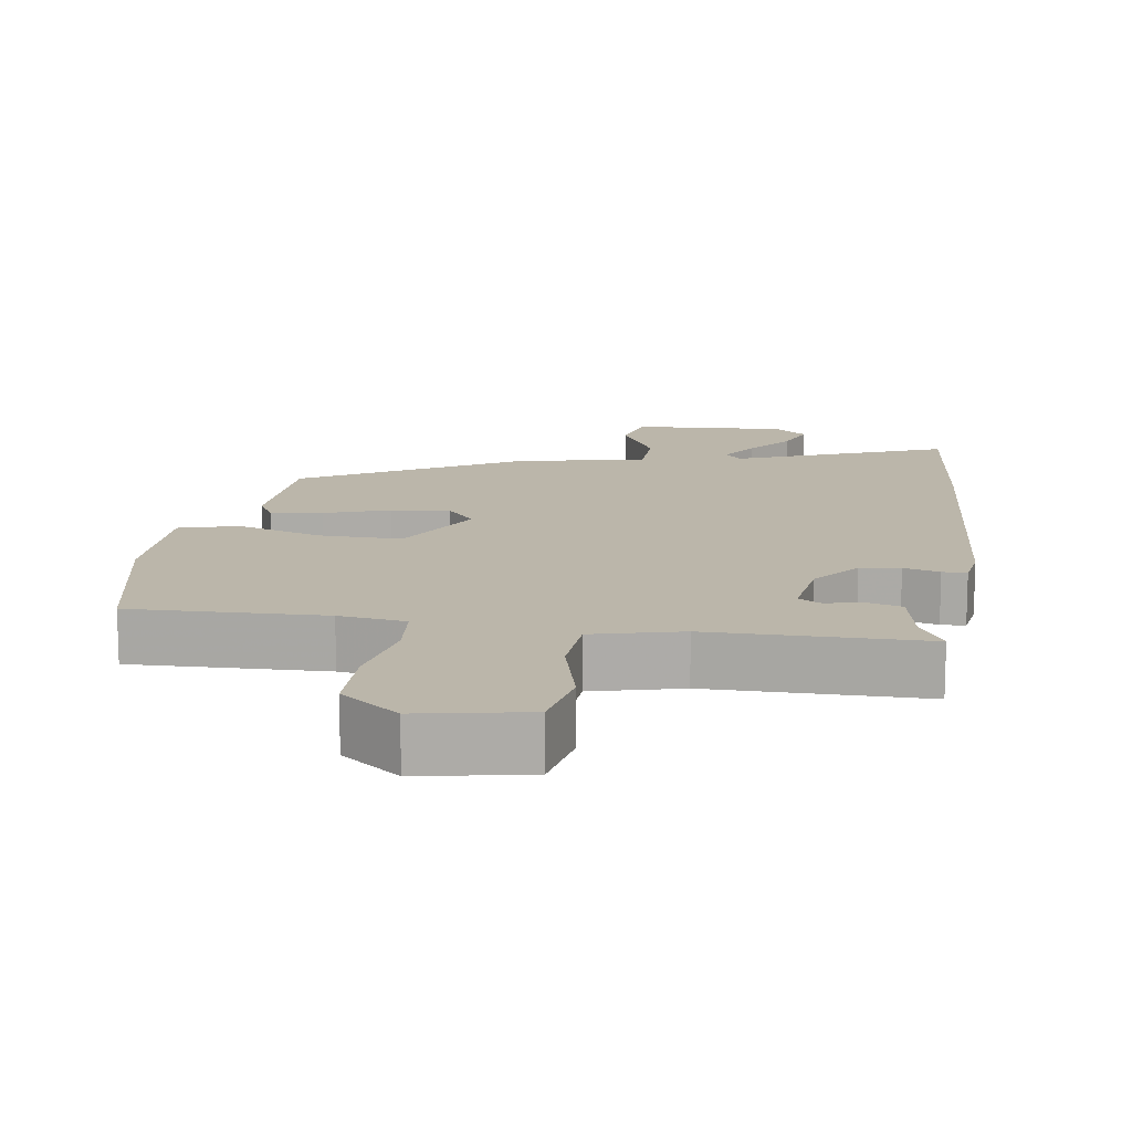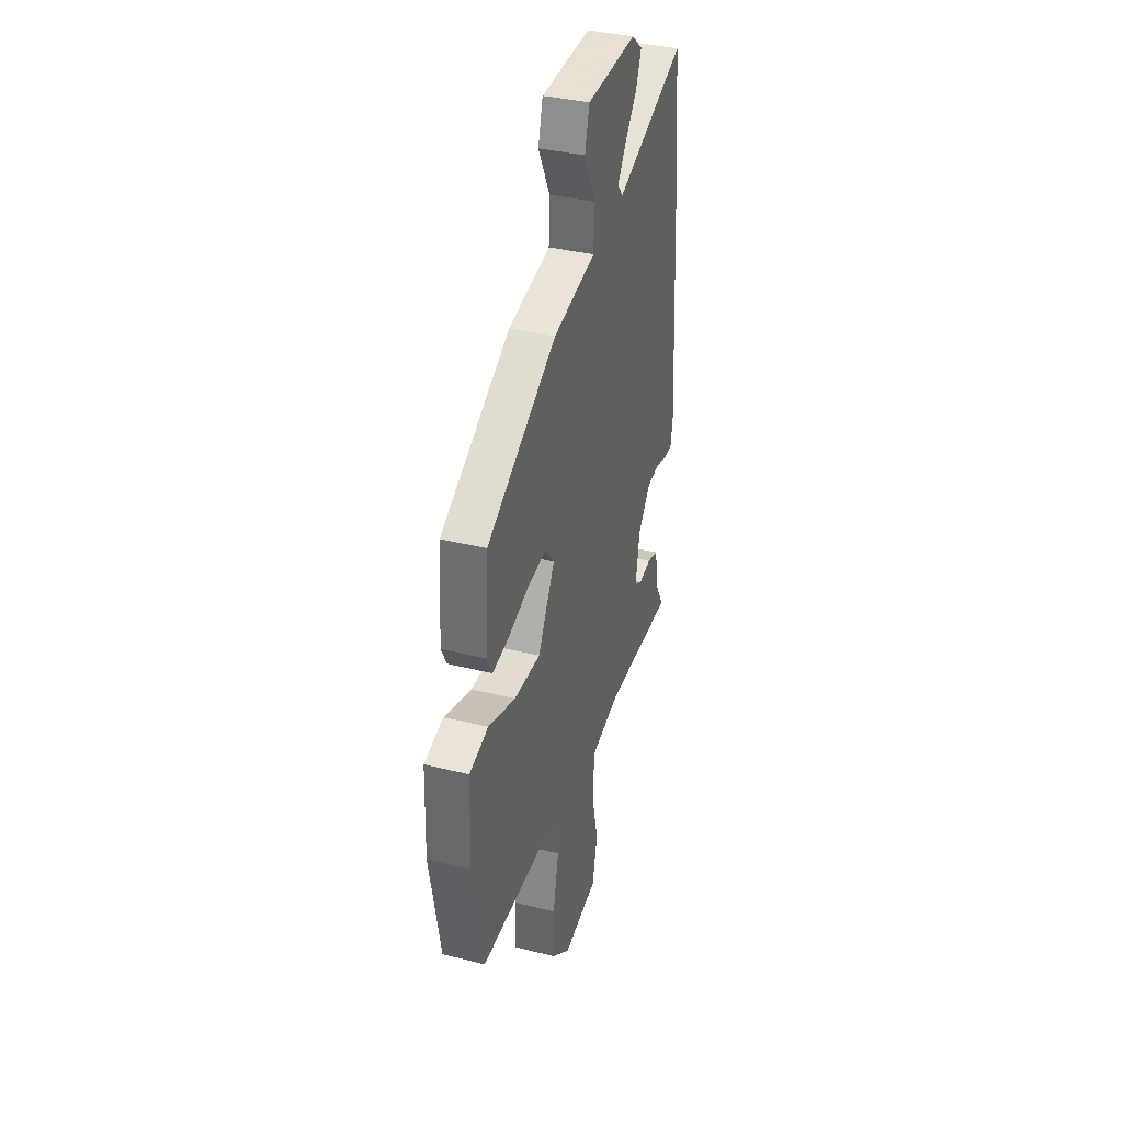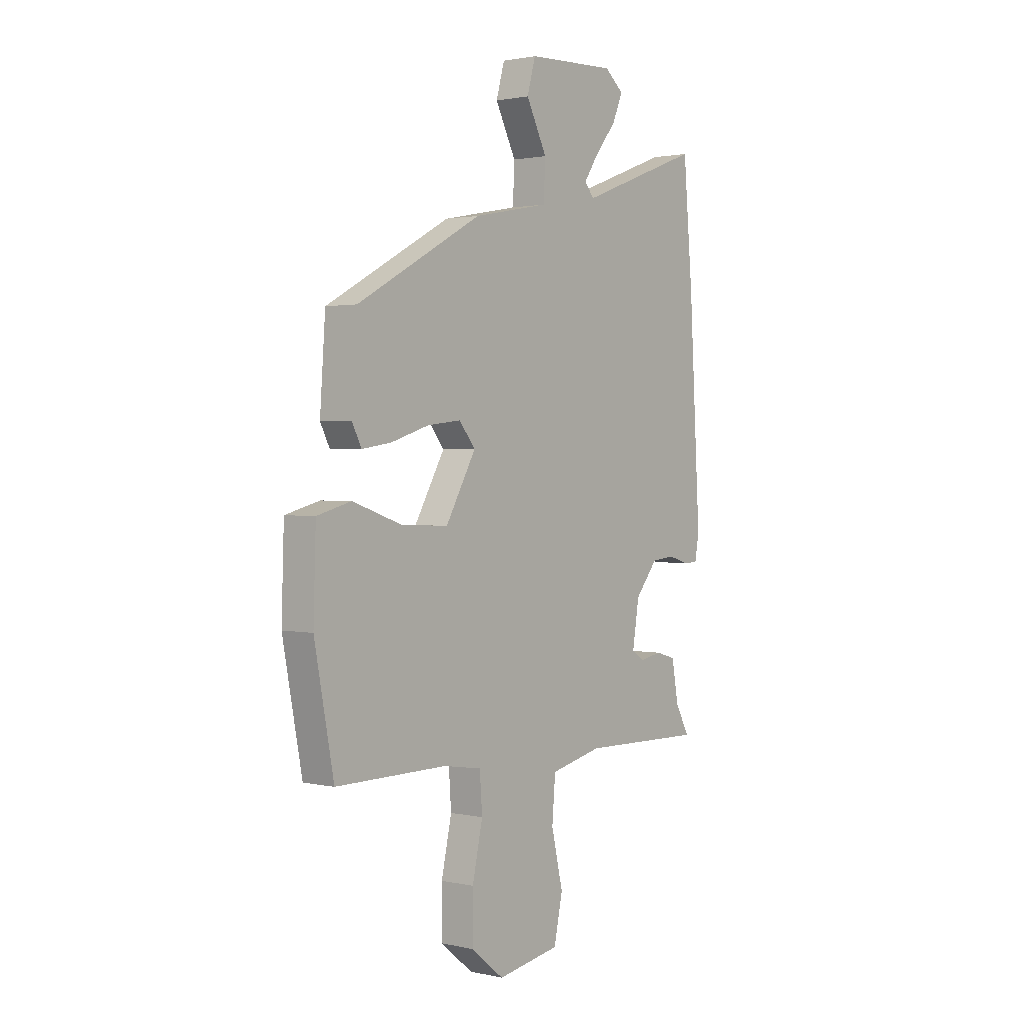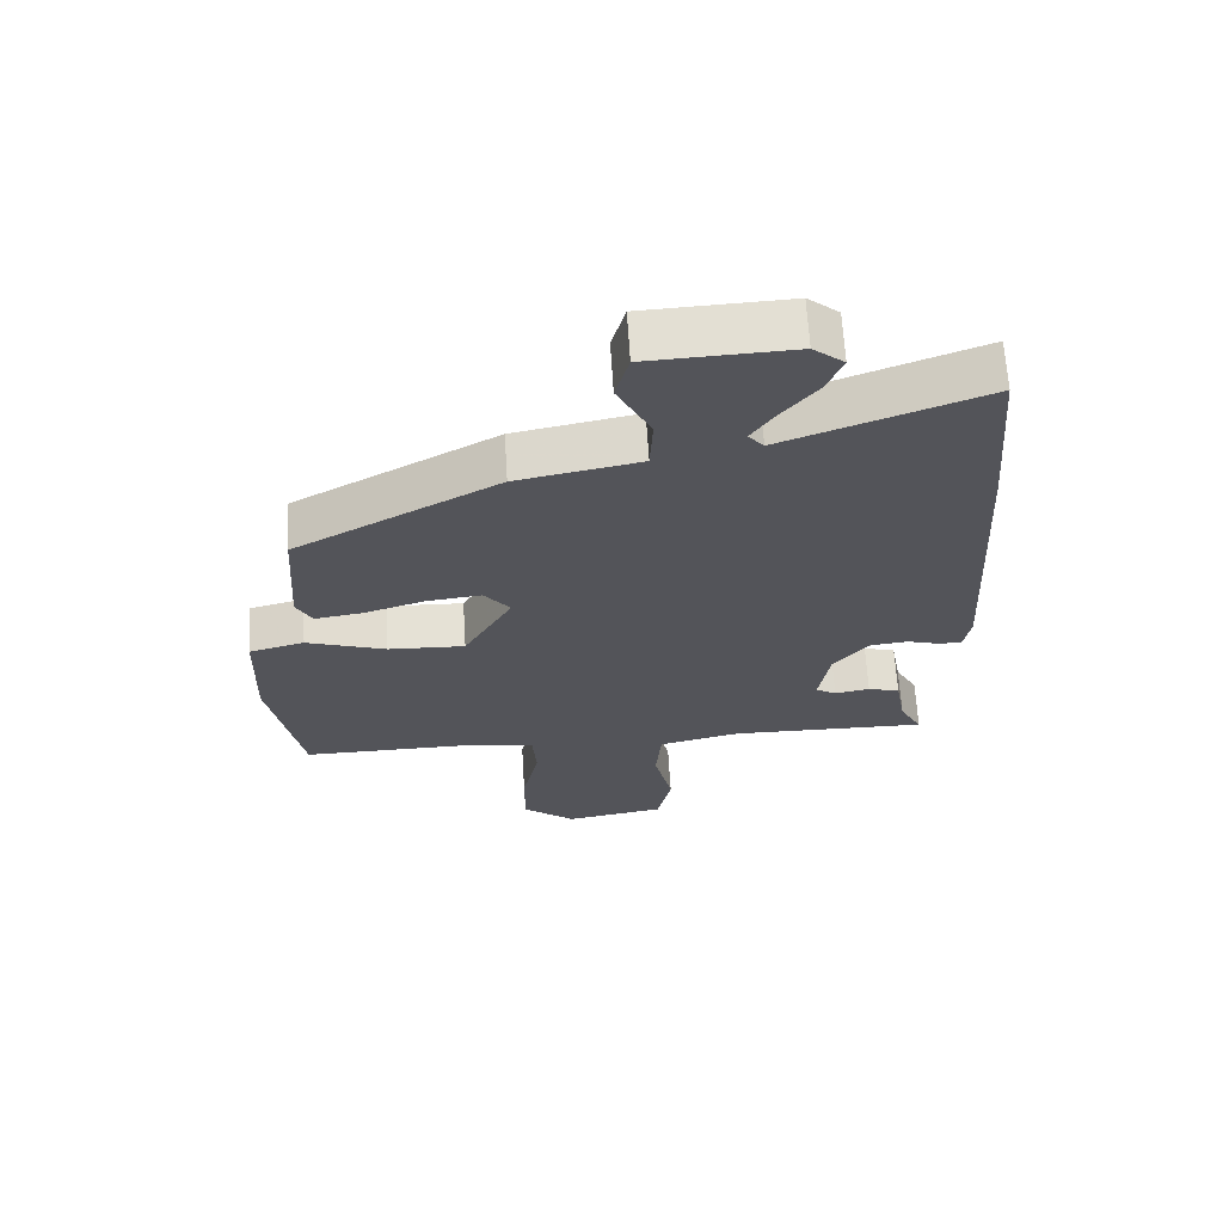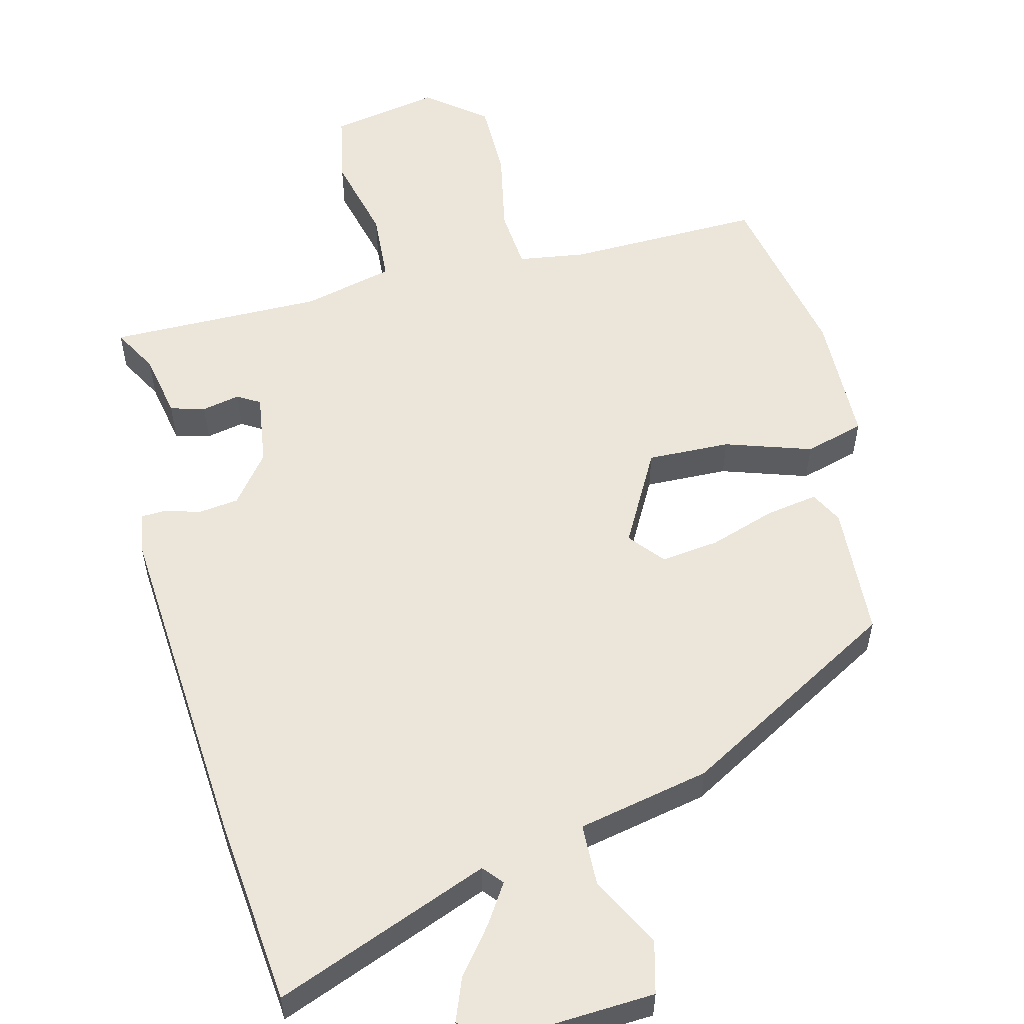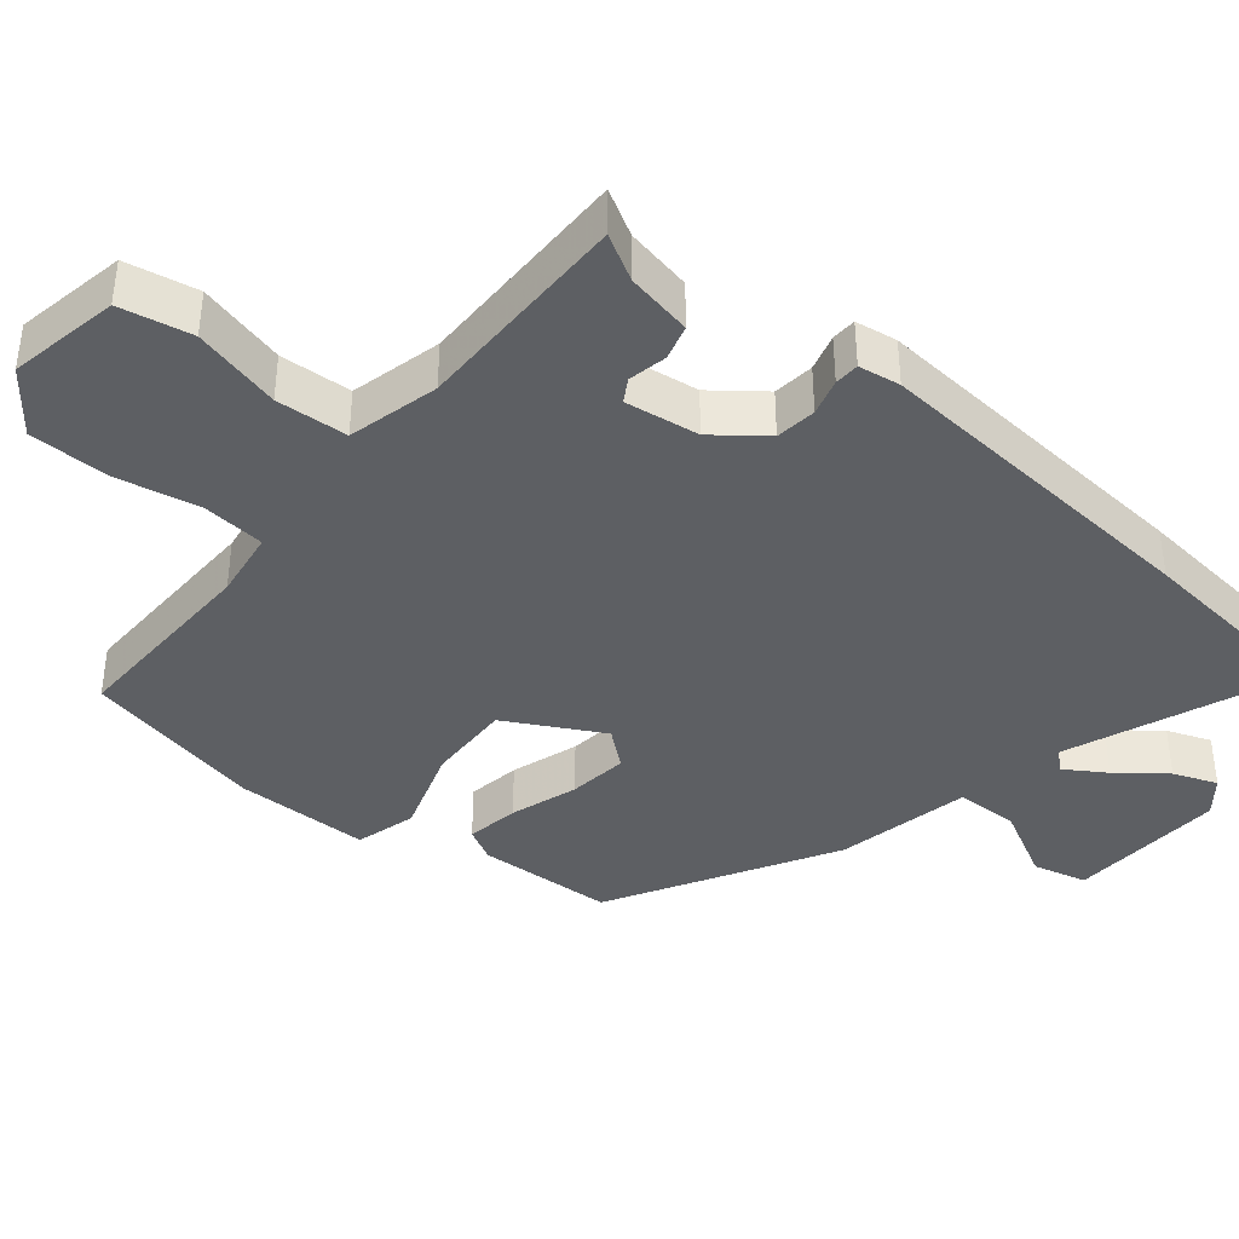
<metadata>
{"format":"obj","ext":"obj","renderer":"f3d","projection":"perspective","resolution":1024,"background":"white","views":[{"elev":13.9,"azim":-172.6,"up":"+Y"},{"elev":36.6,"azim":108.0,"up":"+Z"},{"elev":1.6,"azim":128.6,"up":"+Z"},{"elev":65.9,"azim":176.5,"up":"+Z"},{"elev":55.8,"azim":-14.9,"up":"+Y"},{"elev":-39.9,"azim":-130.4,"up":"+Y"}]}
</metadata>
<code>
v -0.51 0.07 0.383
v -0.487 0.07 0.652
v -0.188 0.07 0.539
v -0.165 0.07 0.567
v -0.201 0.07 0.621
v -0.252 0.07 0.684
v -0.276 0.07 0.743
v -0.23 0.07 0.781
v -0.015 0.07 0.772
v 0.005 0.07 0.699
v -0.045 0.07 0.6
v -0.041 0.07 0.514
v 0.143 0.07 0.478
v 0.446 0.07 0.311
v 0.459 0.07 0.125
v 0.436 0.07 0.08
v 0.364 0.07 0.091
v 0.272 0.07 0.12
v 0.191 0.07 0.129
v 0.152 0.07 0.08
v 0.225 0.07 -0.049
v 0.34 0.07 -0.044
v 0.459 0.07 -0.003
v 0.542 0.07 -0.025
v 0.548 0.07 -0.208
v 0.501 0.07 -0.456
v 0.231 0.07 -0.454
v 0.138 0.07 -0.469
v 0.132 0.07 -0.554
v 0.157 0.07 -0.669
v 0.158 0.07 -0.778
v 0.078 0.07 -0.843
v -0.074 0.07 -0.817
v -0.095 0.07 -0.719
v -0.067 0.07 -0.598
v -0.075 0.07 -0.5
v -0.2 0.07 -0.471
v -0.499 0.07 -0.477
v -0.465 0.07 -0.414
v -0.449 0.07 -0.323
v -0.401 0.07 -0.309
v -0.348 0.07 -0.319
v -0.317 0.07 -0.3
v -0.333 0.07 -0.199
v -0.387 0.07 -0.132
v -0.443 0.07 -0.126
v -0.493 0.07 -0.141
v -0.527 0.07 -0.14
v -0.537 0.07 -0.083
v -0.51 0 0.383
v -0.487 0 0.652
v -0.188 0 0.539
v -0.165 0 0.567
v -0.201 0 0.621
v -0.252 0 0.684
v -0.276 0 0.743
v -0.23 0 0.781
v -0.015 0 0.772
v 0.005 0 0.699
v -0.045 0 0.6
v -0.041 0 0.514
v 0.143 0 0.478
v 0.446 0 0.311
v 0.459 0 0.125
v 0.436 0 0.08
v 0.364 0 0.091
v 0.272 0 0.12
v 0.191 0 0.129
v 0.152 0 0.08
v 0.225 0 -0.049
v 0.34 0 -0.044
v 0.459 0 -0.003
v 0.542 0 -0.025
v 0.548 0 -0.208
v 0.501 0 -0.456
v 0.231 0 -0.454
v 0.138 0 -0.469
v 0.132 0 -0.554
v 0.157 0 -0.669
v 0.158 0 -0.778
v 0.078 0 -0.843
v -0.074 0 -0.817
v -0.095 0 -0.719
v -0.067 0 -0.598
v -0.075 0 -0.5
v -0.2 0 -0.471
v -0.499 0 -0.477
v -0.465 0 -0.414
v -0.449 0 -0.323
v -0.401 0 -0.309
v -0.348 0 -0.319
v -0.317 0 -0.3
v -0.333 0 -0.199
v -0.387 0 -0.132
v -0.443 0 -0.126
v -0.493 0 -0.141
v -0.527 0 -0.14
v -0.537 0 -0.083
f 1 2 3
f 49 1 3
f 48 49 3
f 47 48 3
f 46 47 3
f 45 46 3 4
f 44 45 4
f 43 44 4
f 39 40 41 42
f 39 42 43
f 38 39 43
f 37 38 43
f 36 37 43 4
f 33 34 35
f 32 33 35
f 31 32 35
f 30 31 35
f 29 30 35
f 28 29 35 36
f 27 28 36 4
f 25 26 27
f 24 25 27
f 23 24 27
f 22 23 27
f 21 22 27
f 20 21 27 4
f 16 17 18
f 15 16 18
f 14 15 18
f 13 14 18
f 12 13 18
f 12 18 19
f 9 10 11
f 8 9 11
f 7 8 11
f 6 7 11
f 5 6 11
f 4 5 11 12
f 4 12 19 20
f 52 51 50
f 52 50 98
f 52 98 97
f 52 97 96
f 52 96 95
f 53 52 95 94
f 53 94 93
f 53 93 92
f 91 90 89 88
f 92 91 88
f 92 88 87
f 92 87 86
f 53 92 86 85
f 84 83 82
f 84 82 81
f 84 81 80
f 84 80 79
f 84 79 78
f 85 84 78 77
f 53 85 77 76
f 76 75 74
f 76 74 73
f 76 73 72
f 76 72 71
f 76 71 70
f 53 76 70 69
f 67 66 65
f 67 65 64
f 67 64 63
f 67 63 62
f 67 62 61
f 68 67 61
f 60 59 58
f 60 58 57
f 60 57 56
f 60 56 55
f 60 55 54
f 61 60 54 53
f 69 68 61 53
f 1 50 51 2
f 2 51 52 3
f 3 52 53 4
f 4 53 54 5
f 5 54 55 6
f 6 55 56 7
f 7 56 57 8
f 8 57 58 9
f 9 58 59 10
f 10 59 60 11
f 11 60 61 12
f 12 61 62 13
f 13 62 63 14
f 14 63 64 15
f 15 64 65 16
f 16 65 66 17
f 17 66 67 18
f 18 67 68 19
f 19 68 69 20
f 20 69 70 21
f 21 70 71 22
f 22 71 72 23
f 23 72 73 24
f 24 73 74 25
f 25 74 75 26
f 26 75 76 27
f 27 76 77 28
f 28 77 78 29
f 29 78 79 30
f 30 79 80 31
f 31 80 81 32
f 32 81 82 33
f 33 82 83 34
f 34 83 84 35
f 35 84 85 36
f 36 85 86 37
f 37 86 87 38
f 38 87 88 39
f 39 88 89 40
f 40 89 90 41
f 41 90 91 42
f 42 91 92 43
f 43 92 93 44
f 44 93 94 45
f 45 94 95 46
f 46 95 96 47
f 47 96 97 48
f 48 97 98 49
f 49 98 50 1

</code>
